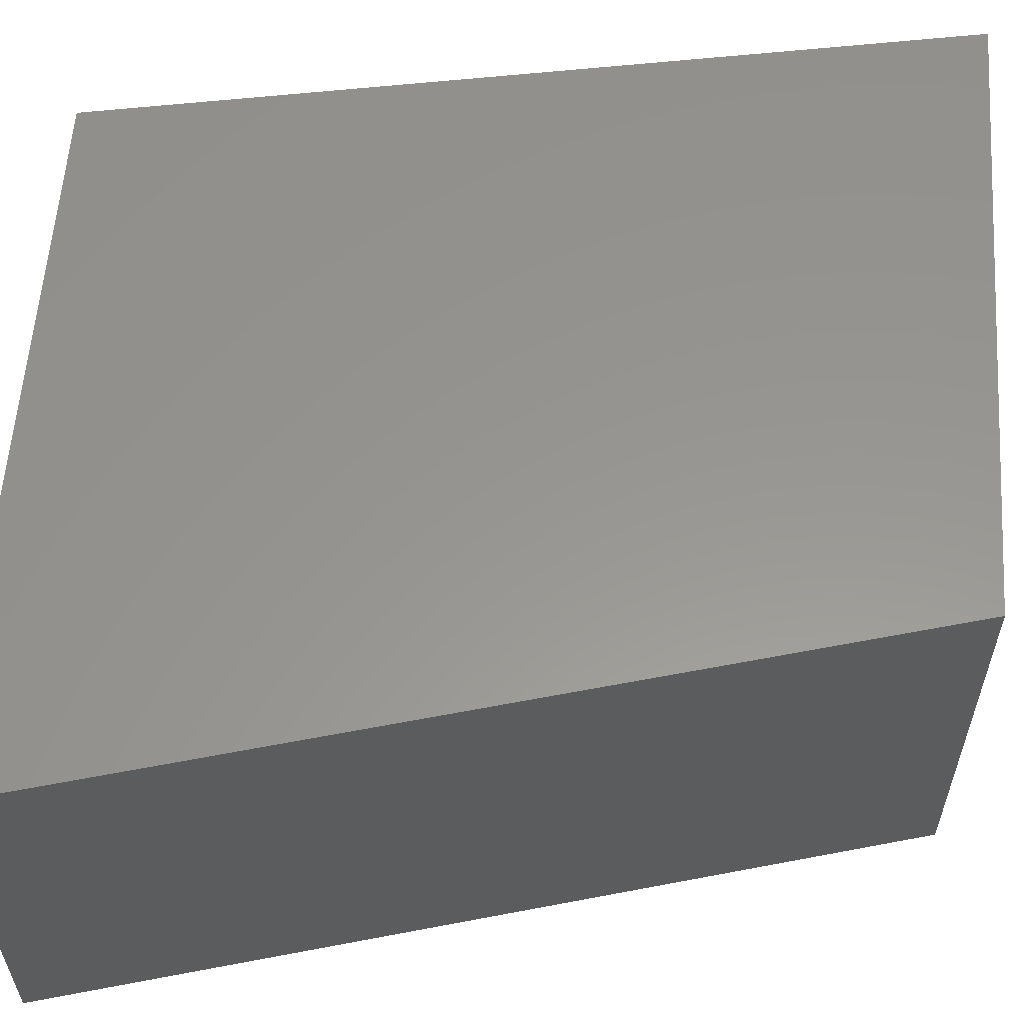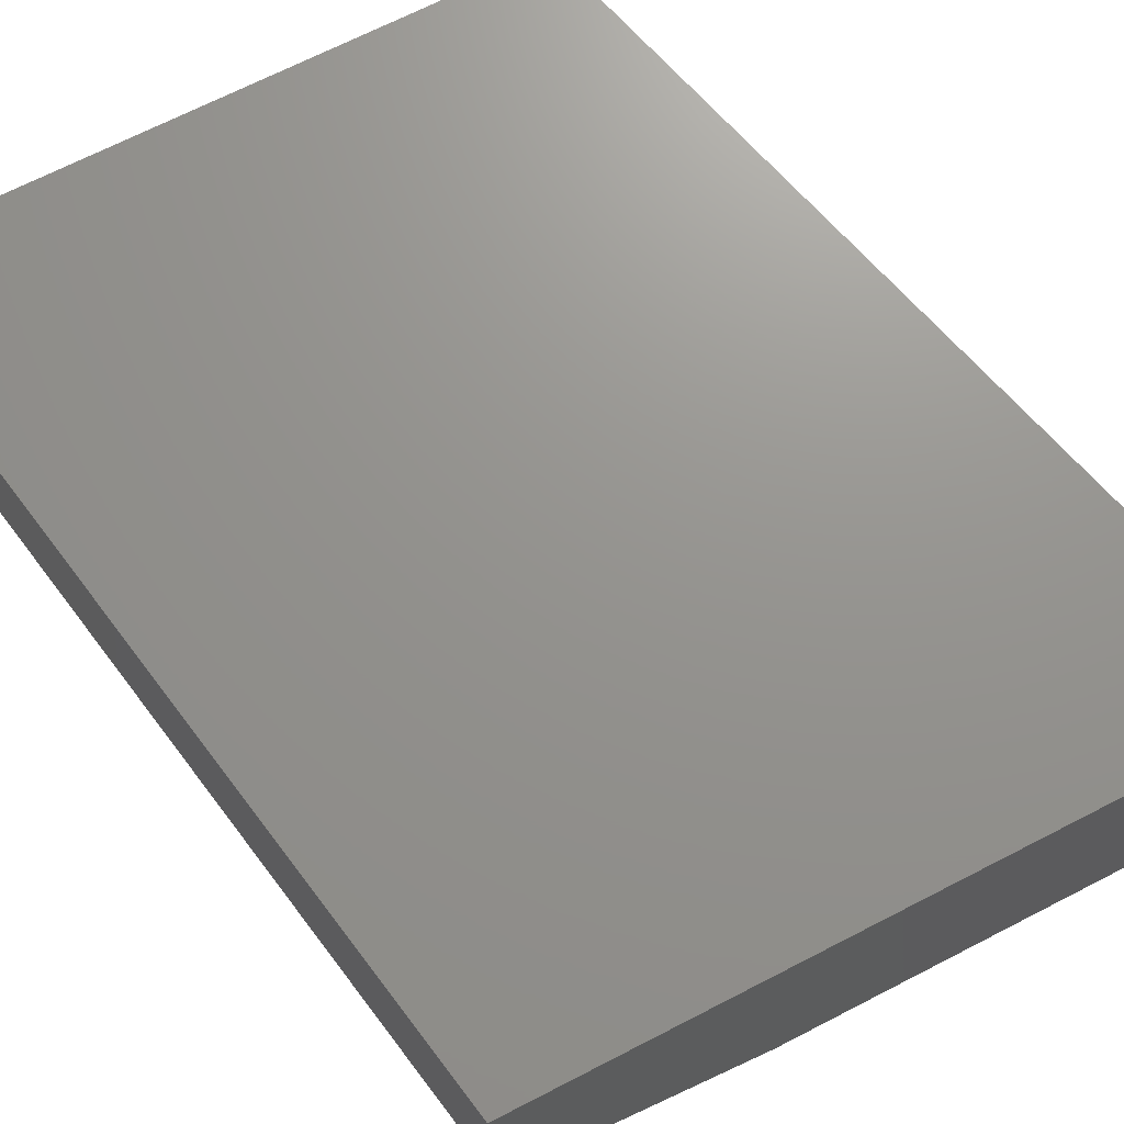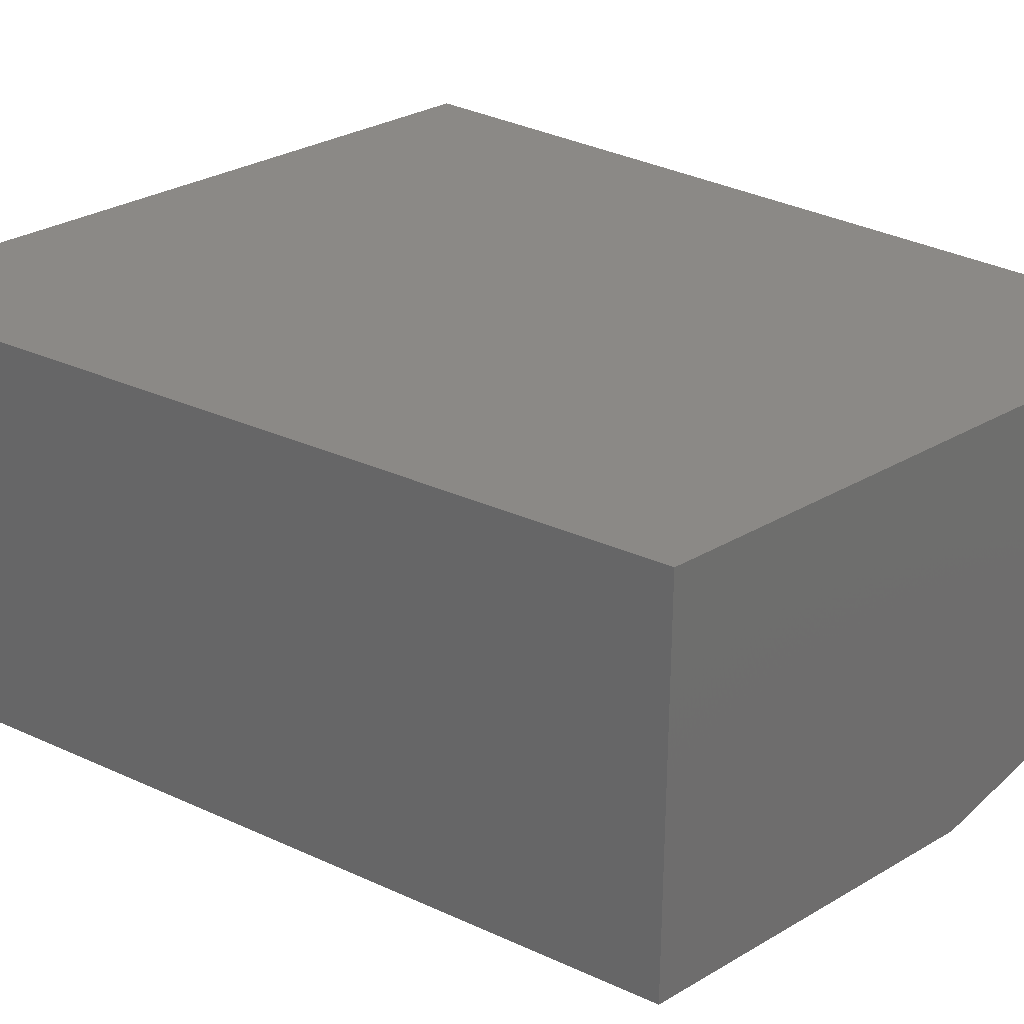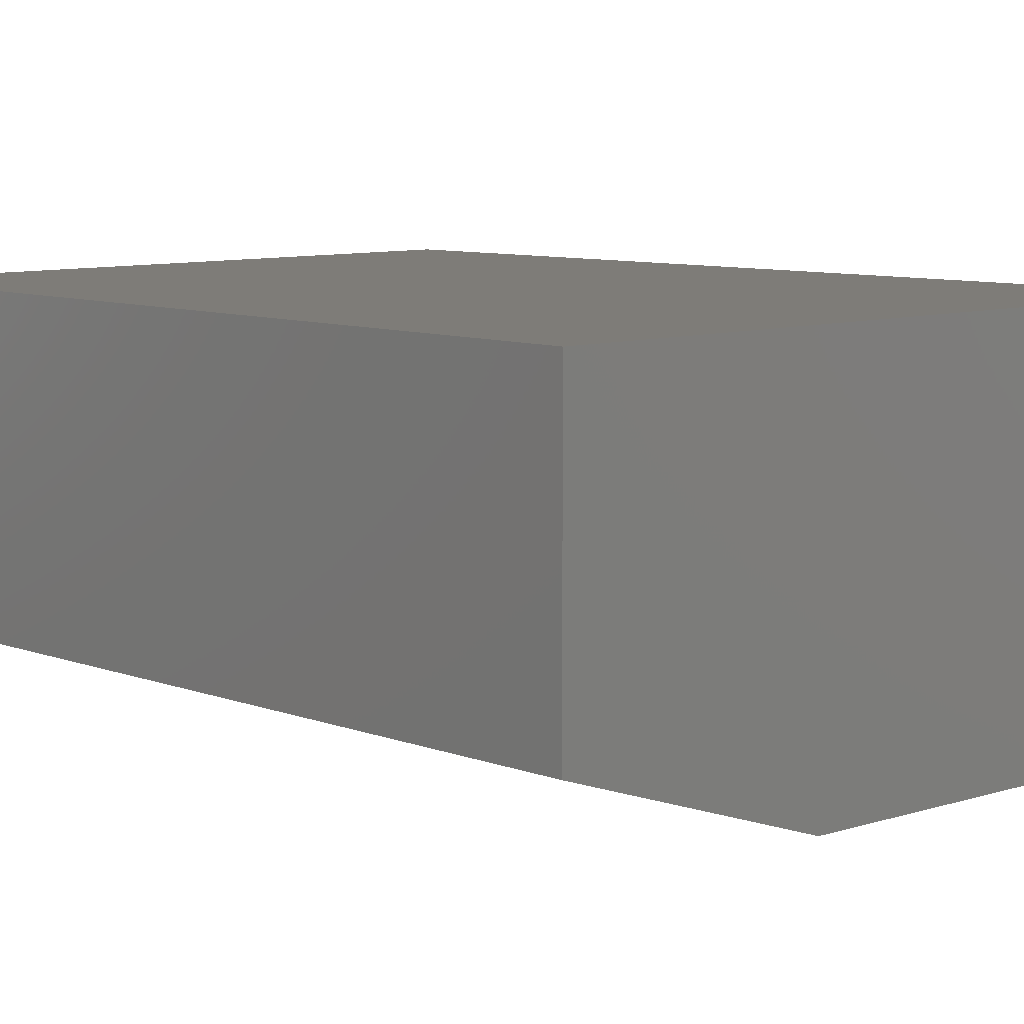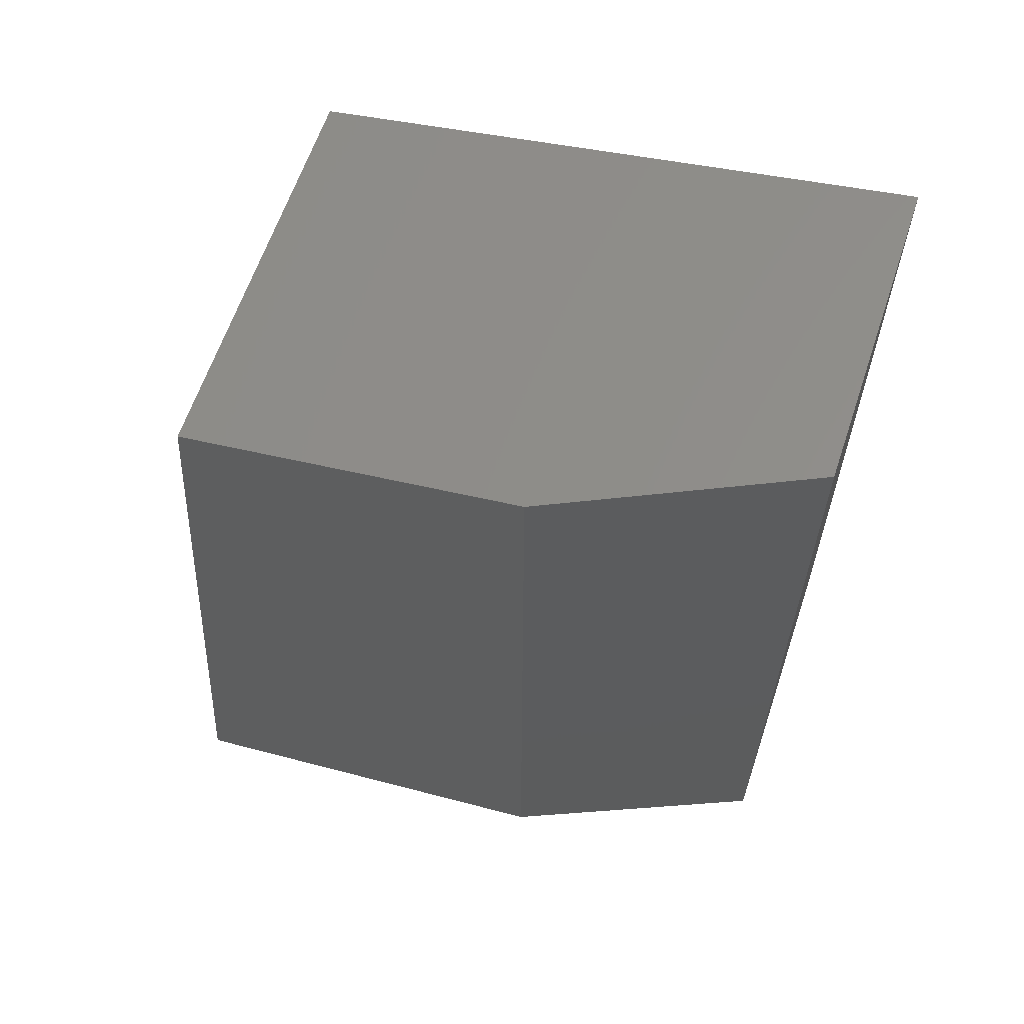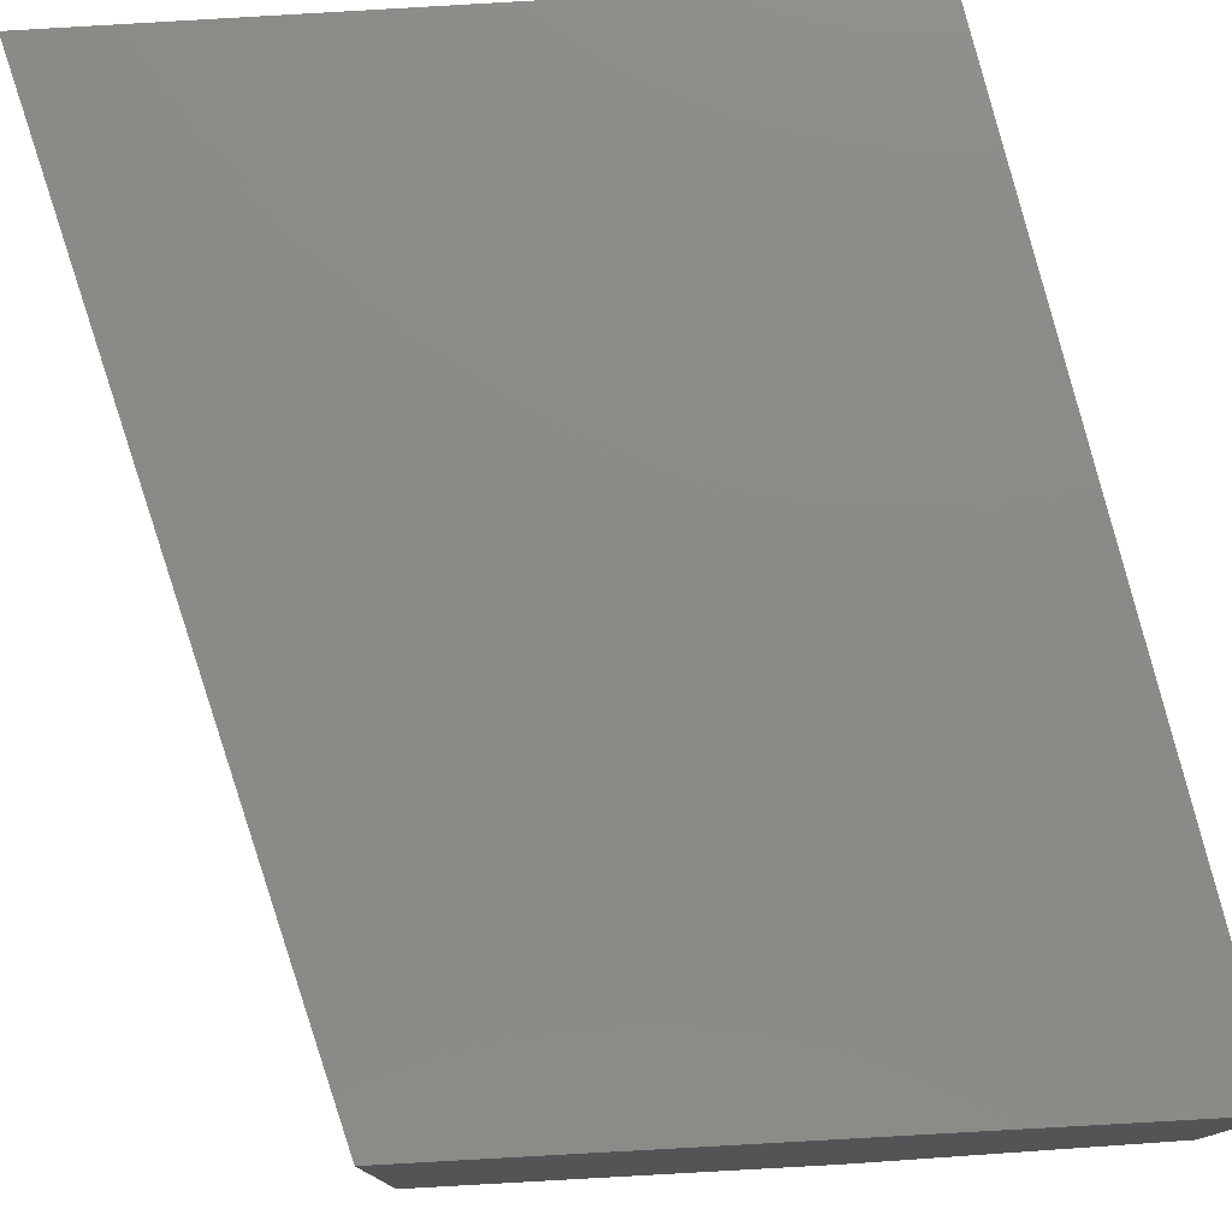
<metadata>
{"format":"stl","ext":"stl","renderer":"f3d","projection":"perspective","resolution":1024,"background":"white","views":[{"elev":58.1,"azim":83.5,"up":"+Z"},{"elev":71.2,"azim":-37.4,"up":"+Z"},{"elev":29.9,"azim":128.6,"up":"+Z"},{"elev":9.9,"azim":-47.8,"up":"+Z"},{"elev":62.4,"azim":-161.5,"up":"+Y"},{"elev":77.7,"azim":166.2,"up":"+Z"}]}
</metadata>
<code>
# stl→obj: 10 verts, 16 faces
v 0.4062 -0.1023 0
v 0.4062 0.3265 0
v 0.6217 -0.1414 0
v 0.5855 0.2928 0
v 0.2734 0.3516 0.2109
v 0.2734 0.3516 0.04688
v 0.2734 -0.07812 0.2109
v 0.2734 -0.07812 0.04688
v 0.5855 0.2928 0.2109
v 0.6217 -0.1414 0.2109
f 1 2 3
f 3 2 4
f 5 6 7
f 7 6 8
f 9 4 5
f 5 4 2
f 5 2 6
f 3 10 1
f 1 10 7
f 1 7 8
f 6 2 8
f 8 2 1
f 7 10 5
f 5 10 9
f 10 3 9
f 9 3 4

</code>
